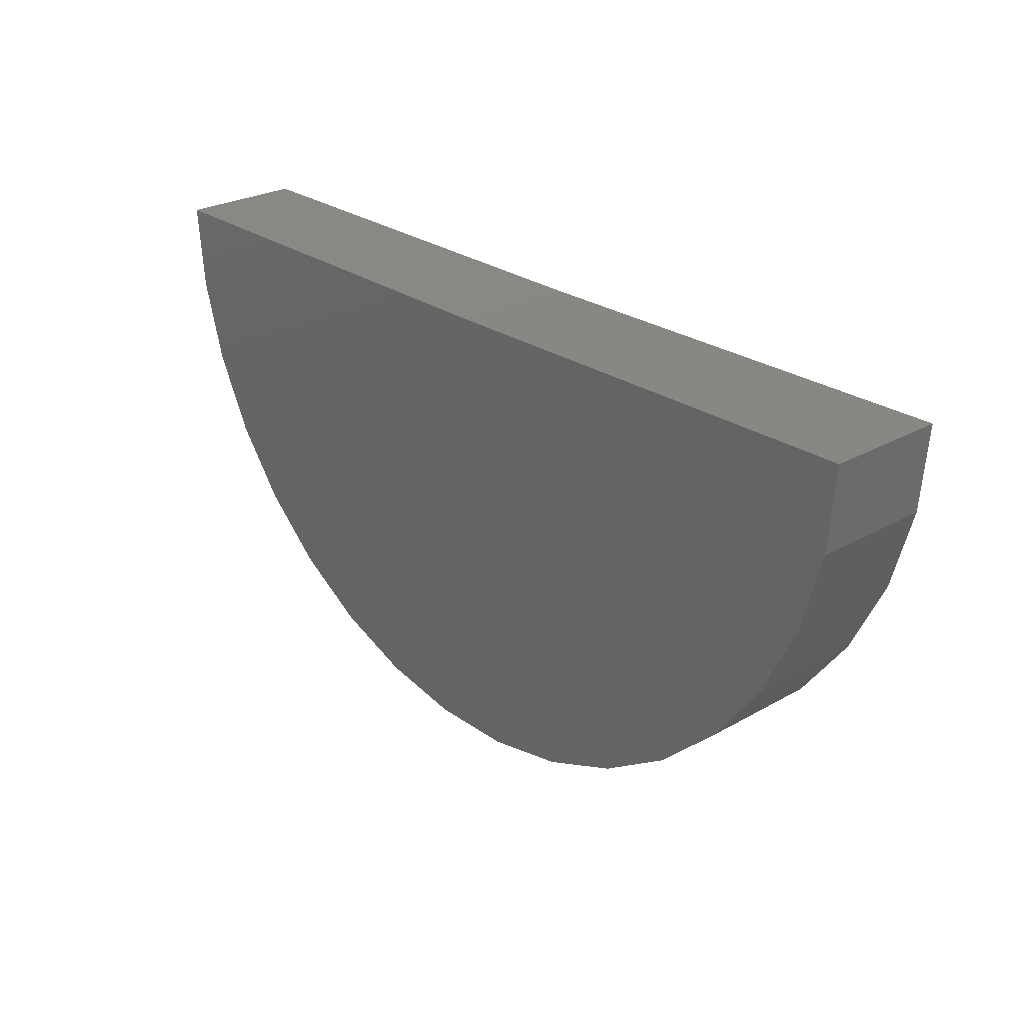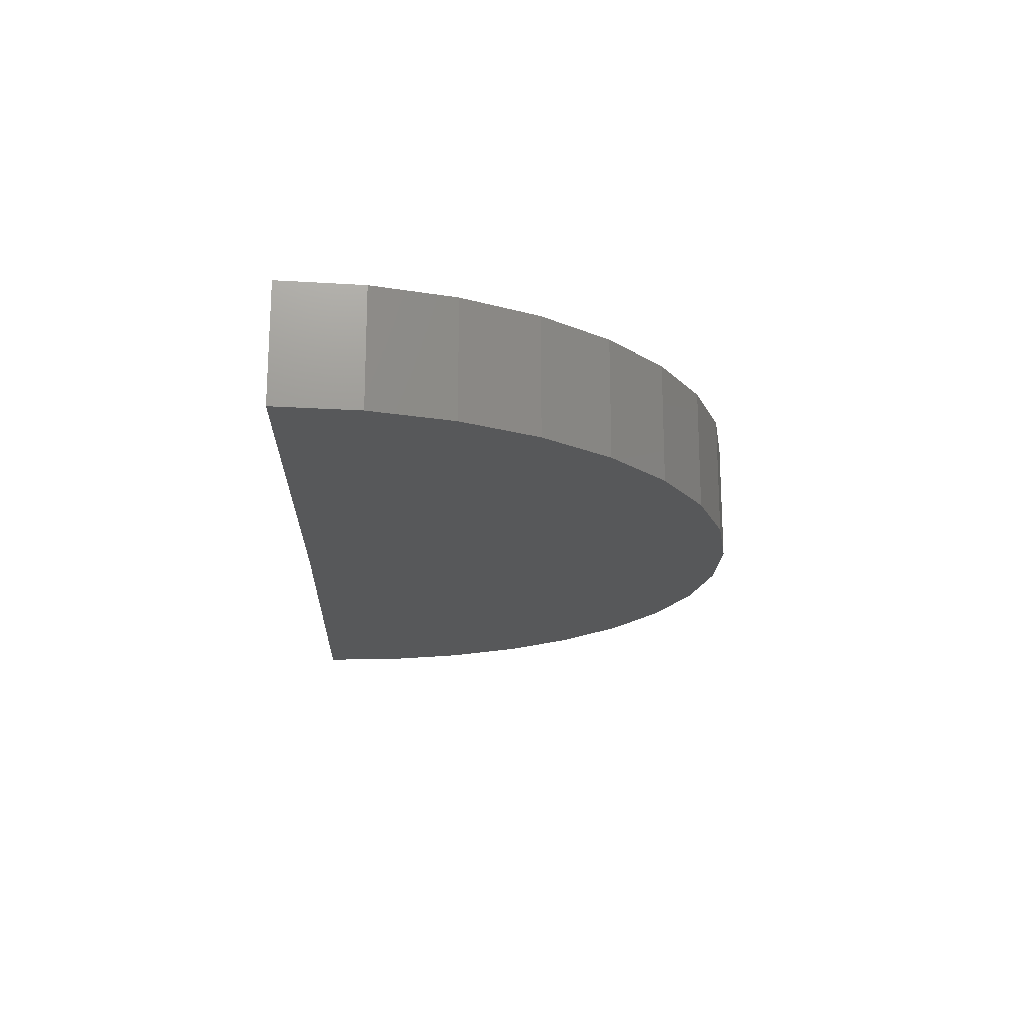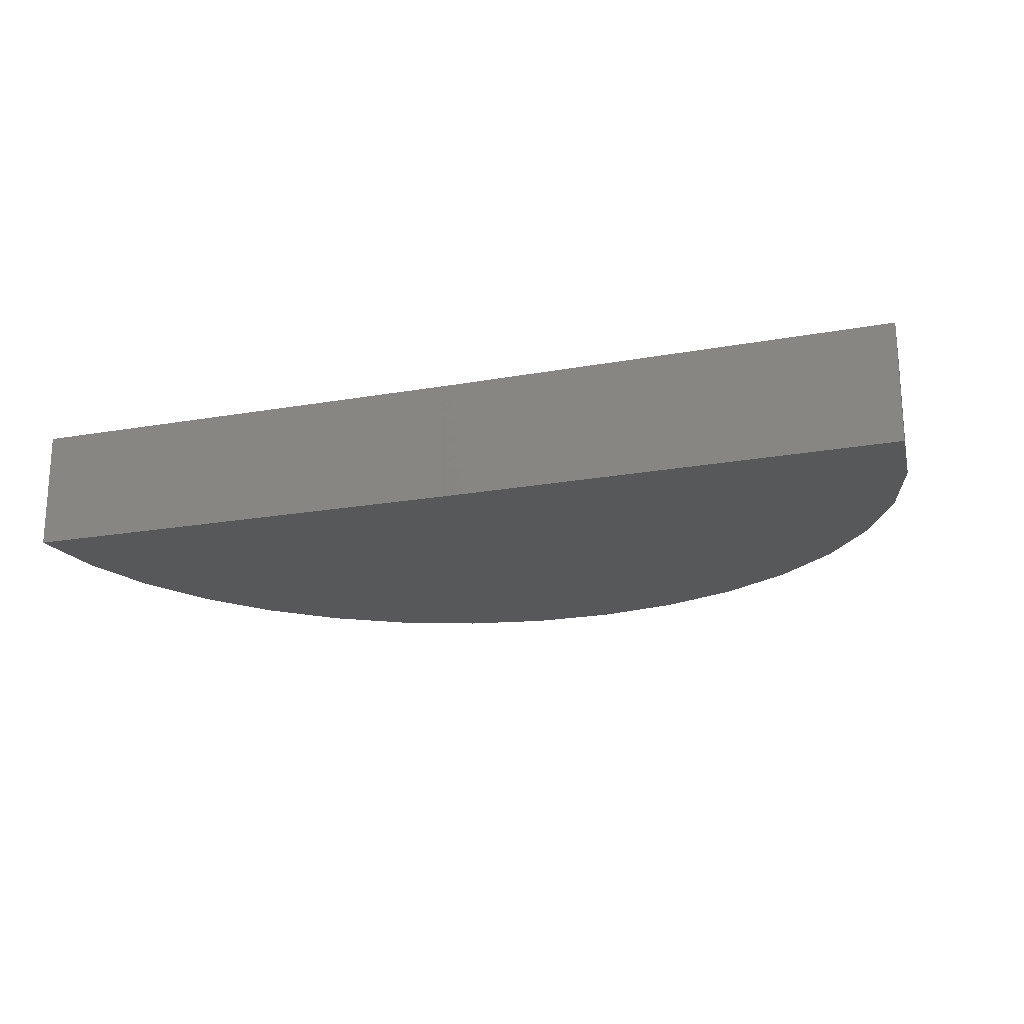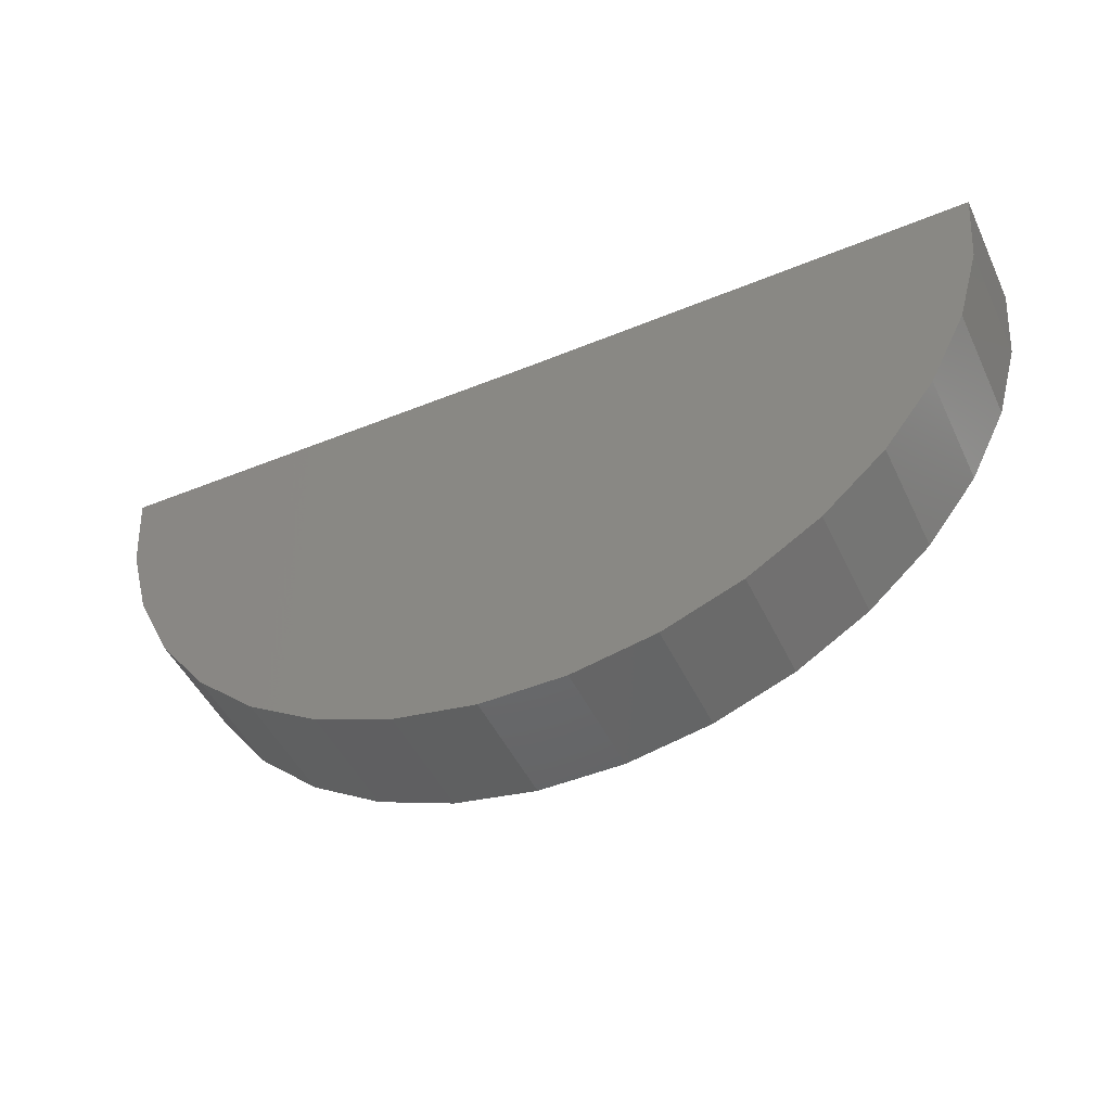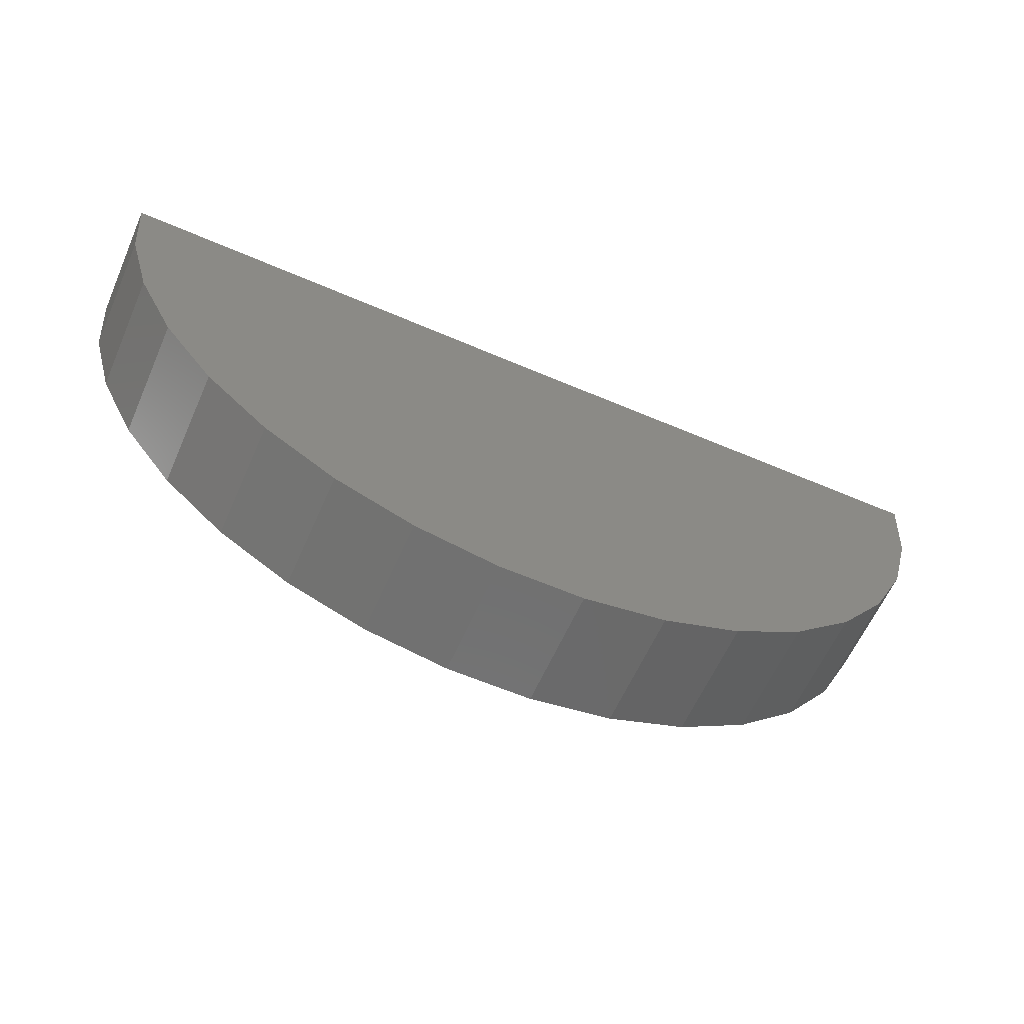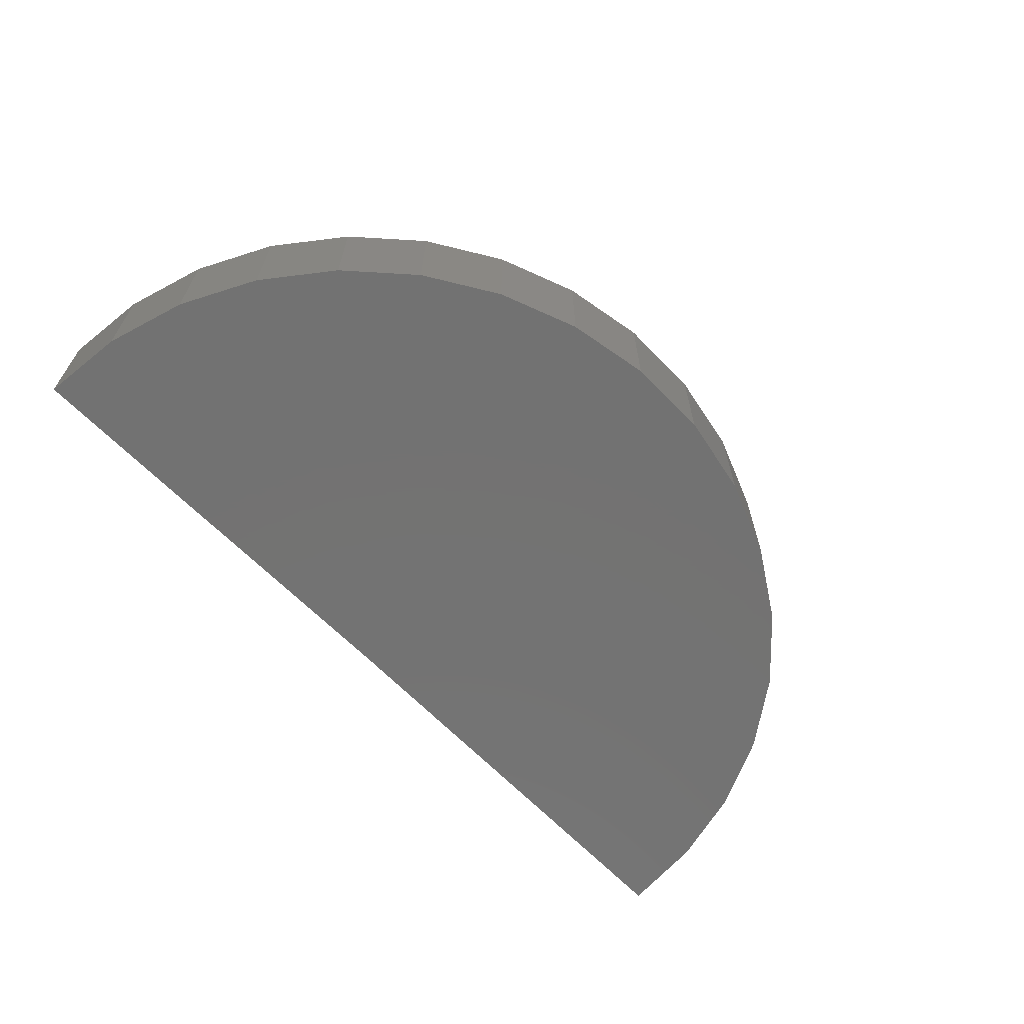
<metadata>
{"format":"stl","ext":"stl","renderer":"f3d","projection":"perspective","resolution":1024,"background":"white","views":[{"elev":26.3,"azim":-131.8,"up":"+Y"},{"elev":-18.6,"azim":-92.2,"up":"+Z"},{"elev":-19.7,"azim":-161.7,"up":"+Z"},{"elev":-48.3,"azim":24.8,"up":"+Y"},{"elev":-61.2,"azim":156.2,"up":"+Y"},{"elev":-64.7,"azim":-46.3,"up":"+Z"}]}
</metadata>
<code>
# stl→obj: 38 verts, 72 faces
v 0 0 0
v -0.7499 0.00924 4.592e-17
v 1.209e-17 0 0.1974
v -0.7499 0.00924 0.1974
v 0.75 0 -4.592e-17
v 0.75 0 0.1974
v -0.7388 -0.1293 0.1974
v -0.7023 -0.2633 0.1974
v 0.699 -0.2719 0.1974
v 0.7371 -0.1383 0.1974
v 0.4498 -0.6001 0.1974
v -0.3396 -0.6687 0.1974
v 0.3314 -0.6728 0.1974
v -0.2105 -0.7199 0.1974
v 0.2016 -0.7224 0.1974
v -0.07407 -0.7463 0.1974
v 0.06487 -0.7472 0.1974
v -0.4572 -0.5946 0.1974
v 0.5528 -0.5069 0.1974
v -0.559 -0.5 0.1974
v 0.6368 -0.3962 0.1974
v -0.6416 -0.3883 0.1974
v -0.7388 -0.1293 3.136e-17
v -0.7023 -0.2633 2.912e-17
v -0.6416 -0.3883 2.541e-17
v -0.559 -0.5 2.035e-17
v -0.4572 -0.5946 1.412e-17
v -0.3396 -0.6687 6.919e-18
v -0.2105 -0.7199 -9.902e-19
v -0.07407 -0.7463 -9.342e-18
v 0.06487 -0.7472 -1.785e-17
v 0.2016 -0.7224 -2.622e-17
v 0.3314 -0.6728 -3.417e-17
v 0.4498 -0.6001 -4.142e-17
v 0.5528 -0.5069 -4.773e-17
v 0.6368 -0.3962 -5.287e-17
v 0.699 -0.2719 -5.668e-17
v 0.7371 -0.1383 -5.901e-17
f 1 2 3
f 3 2 4
f 1 3 5
f 5 3 6
f 7 8 9
f 7 9 10
f 7 10 6
f 7 6 3
f 7 3 4
f 11 12 13
f 13 12 14
f 13 14 15
f 15 14 16
f 15 16 17
f 12 11 18
f 18 11 19
f 18 19 20
f 20 19 21
f 20 21 22
f 22 21 9
f 22 9 8
f 4 2 7
f 7 2 23
f 7 23 8
f 8 23 24
f 8 24 22
f 22 24 25
f 22 25 20
f 20 25 26
f 20 26 18
f 18 26 27
f 18 27 12
f 12 27 28
f 12 28 14
f 14 28 29
f 14 29 16
f 16 29 30
f 16 30 17
f 17 30 31
f 17 31 15
f 15 31 32
f 15 32 13
f 13 32 33
f 13 33 11
f 11 33 34
f 11 34 19
f 19 34 35
f 19 35 21
f 21 35 36
f 21 36 9
f 9 36 37
f 9 37 10
f 10 37 38
f 10 38 6
f 6 38 5
f 23 2 1
f 23 1 5
f 23 5 38
f 23 38 37
f 23 37 24
f 31 30 32
f 32 30 29
f 32 29 33
f 33 29 28
f 33 28 34
f 34 28 27
f 34 27 35
f 35 27 26
f 35 26 36
f 36 26 25
f 36 25 37
f 37 25 24

</code>
